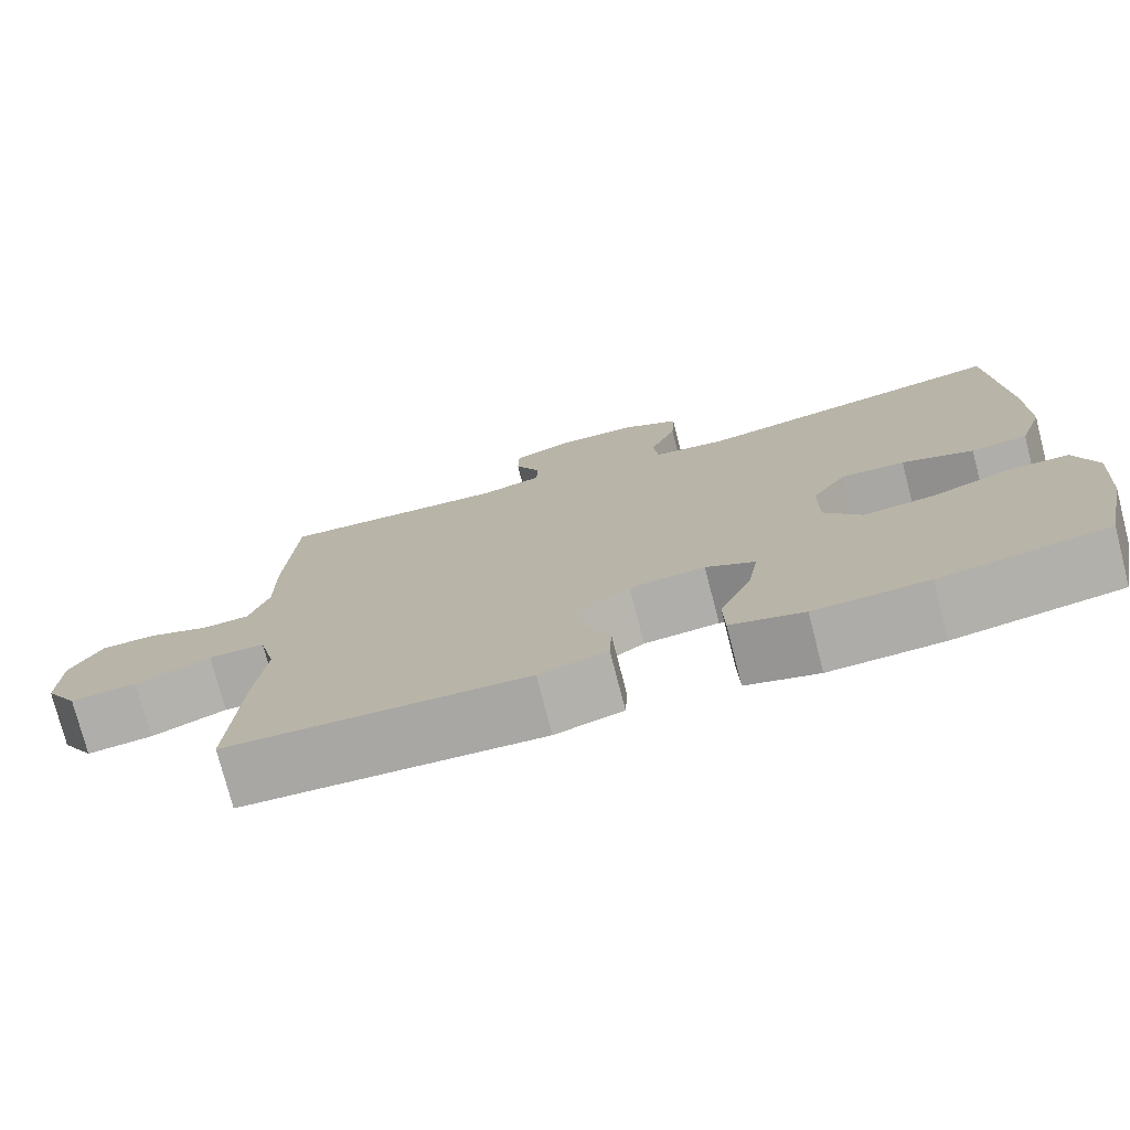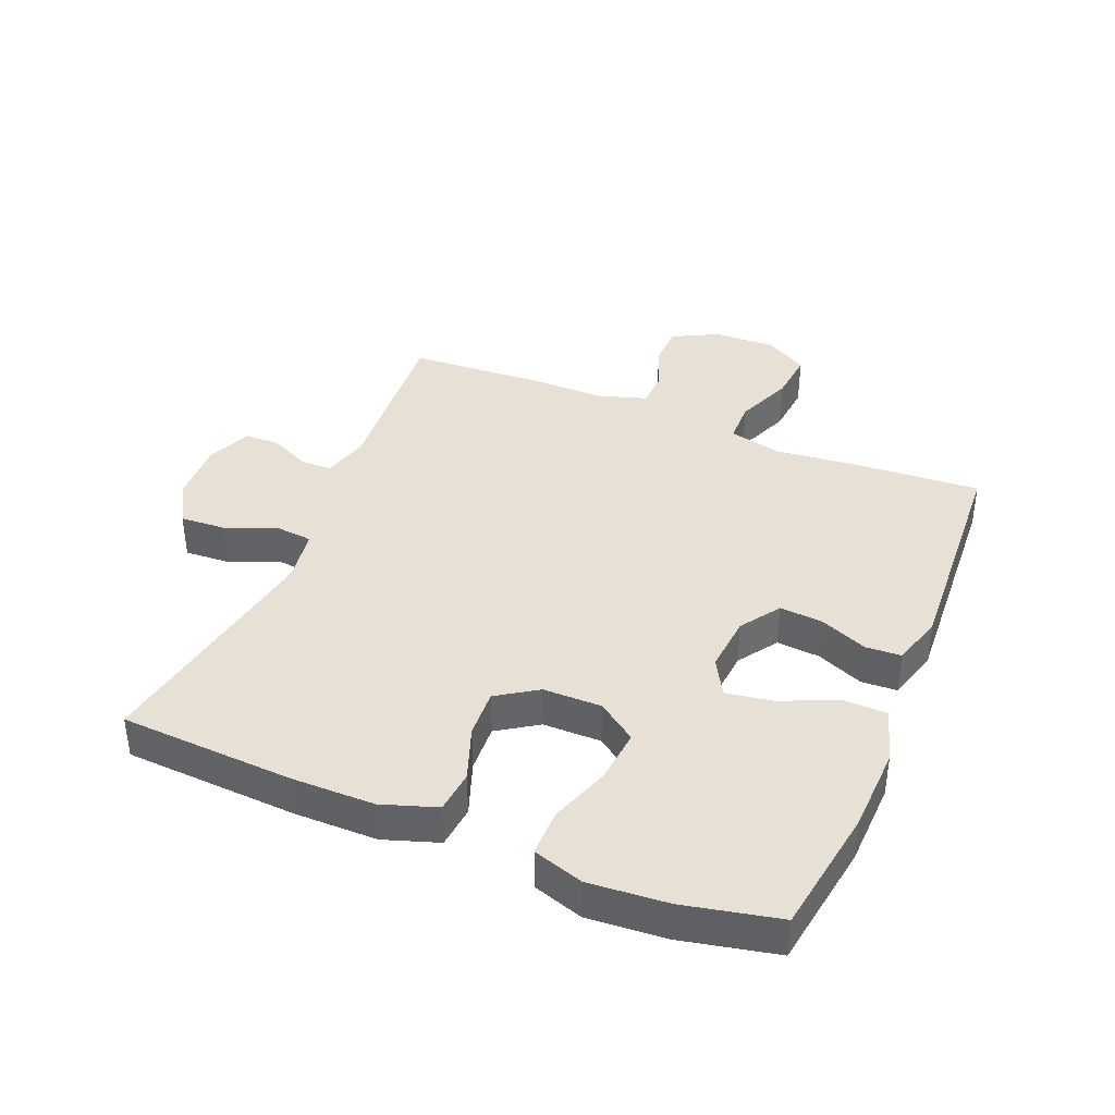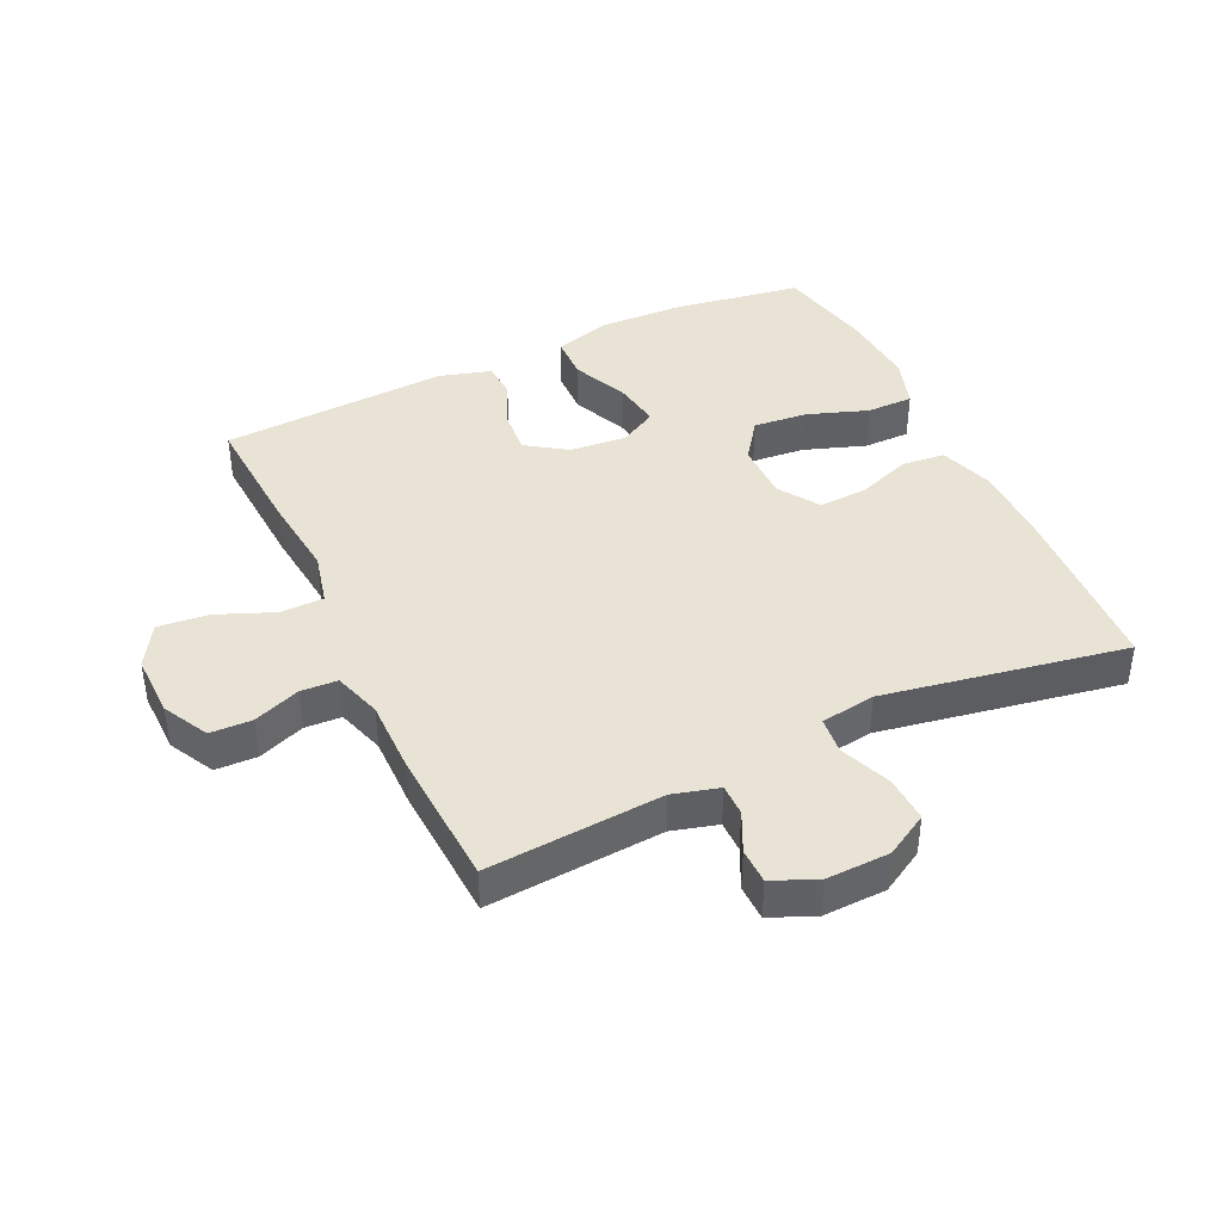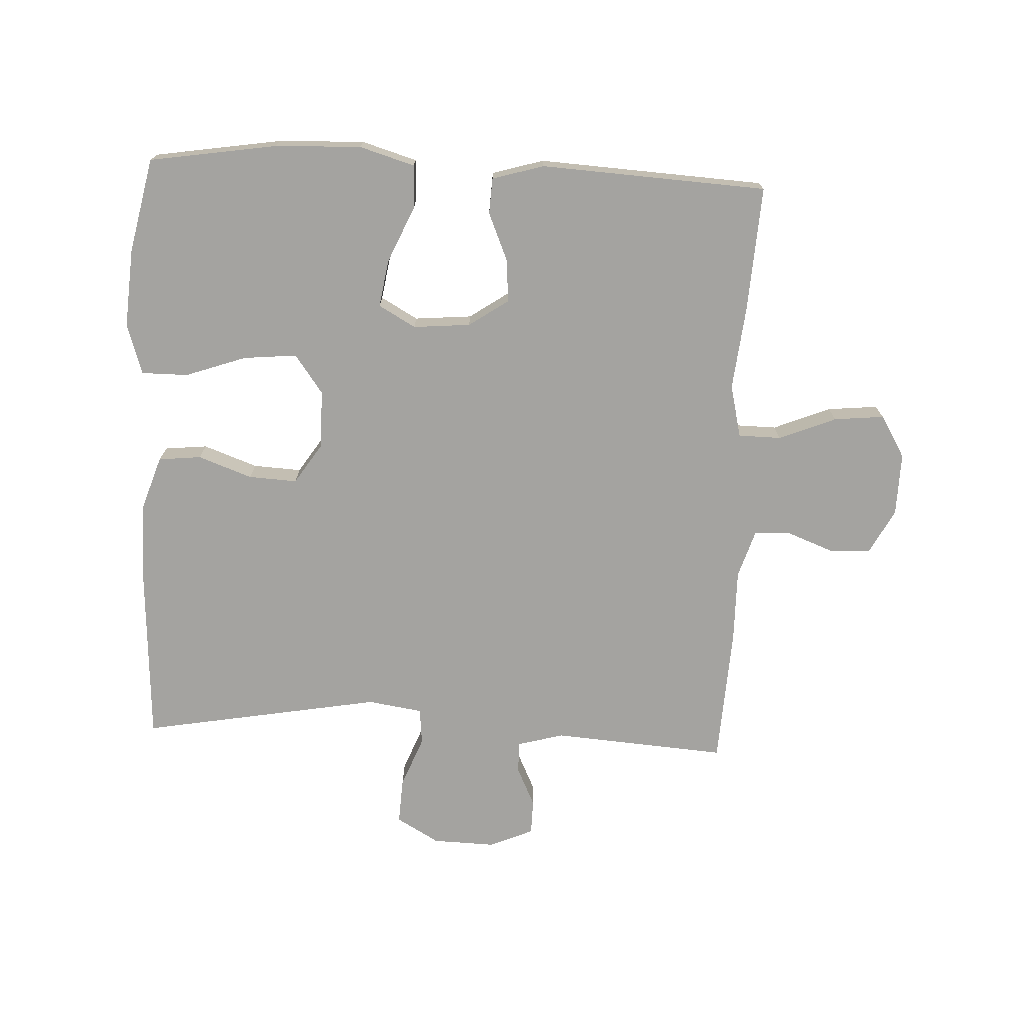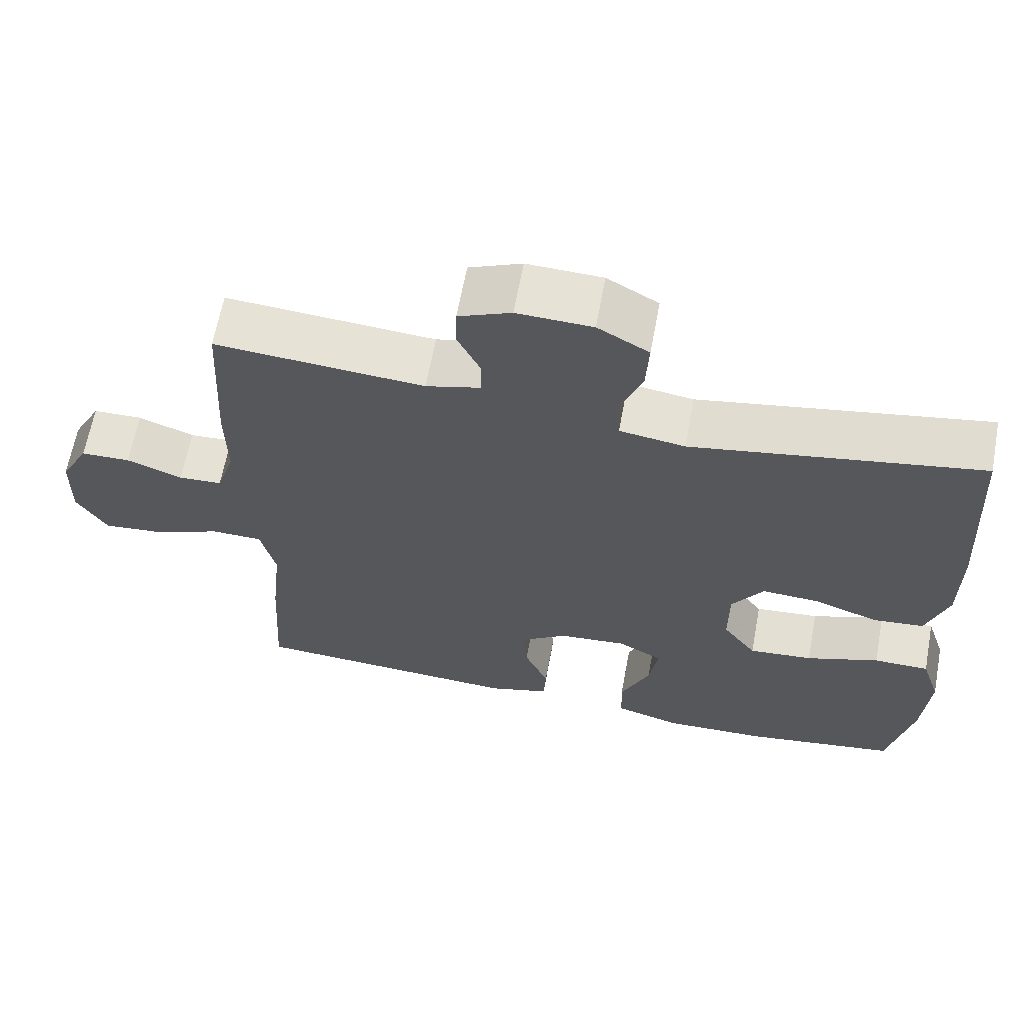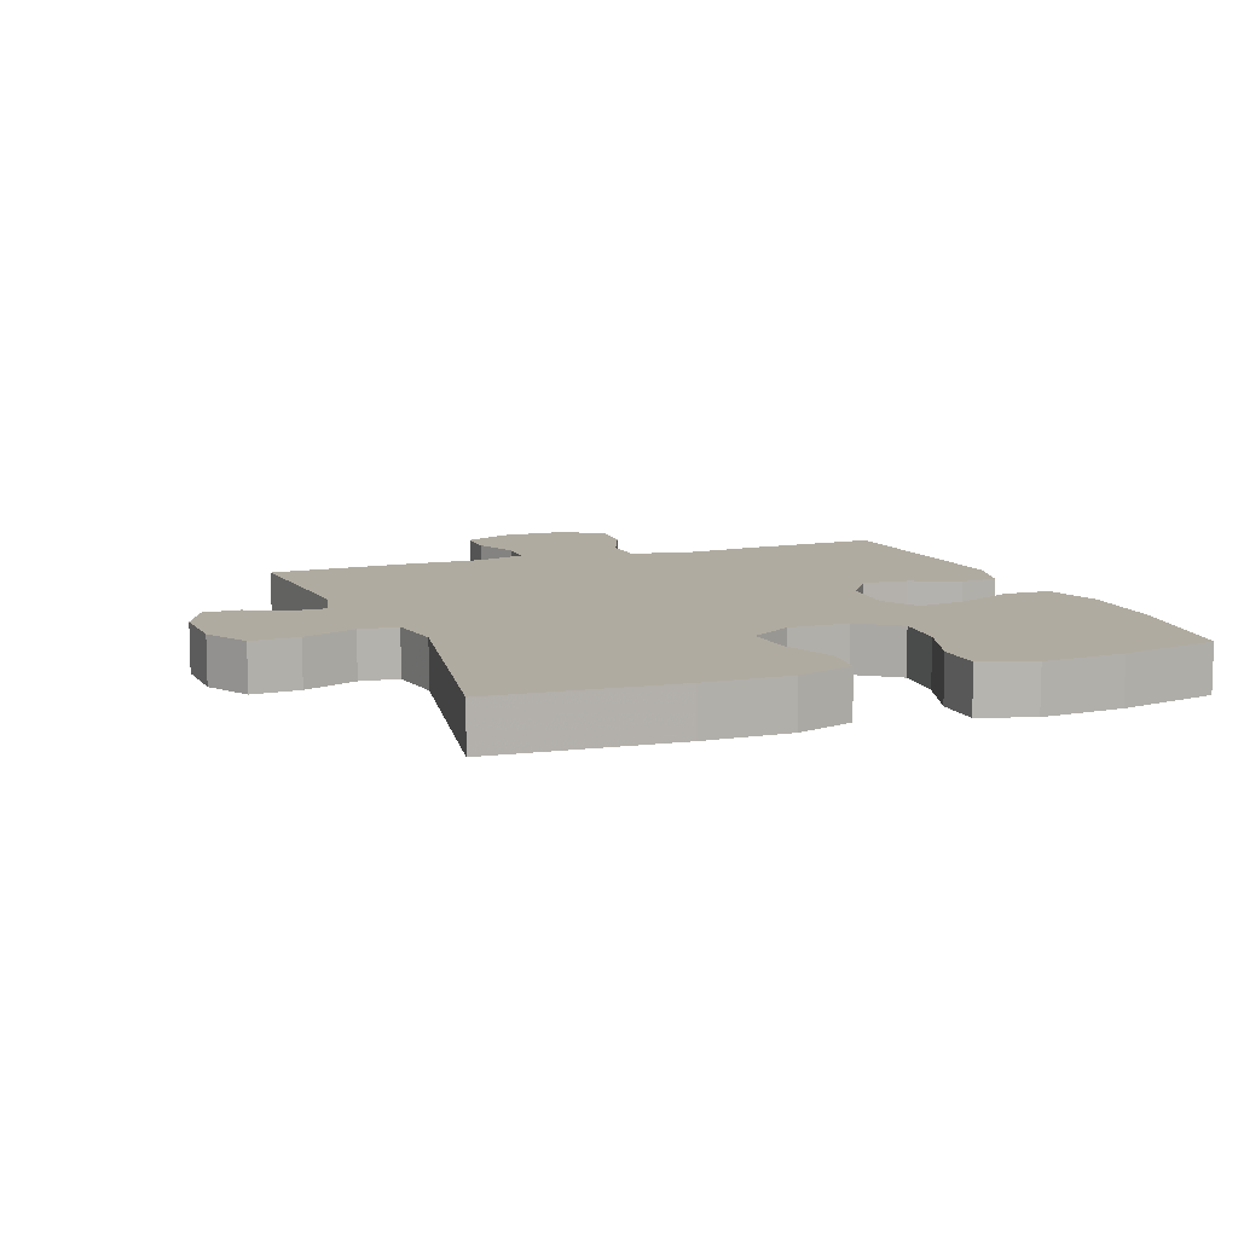
<metadata>
{"format":"obj","ext":"obj","renderer":"f3d","projection":"perspective","resolution":1024,"background":"white","views":[{"elev":-76.0,"azim":14.5,"up":"+Z"},{"elev":39.1,"azim":112.3,"up":"+Y"},{"elev":41.2,"azim":-25.2,"up":"+Y"},{"elev":-73.0,"azim":177.3,"up":"+Y"},{"elev":64.1,"azim":10.5,"up":"+Z"},{"elev":9.8,"azim":69.3,"up":"+Y"}]}
</metadata>
<code>
v 0.5 0.07 0.5
v 0.516 0.07 0.223
v 0.516 0.07 0.092
v 0.487 0.07 0.005
v 0.419 0.07 -0.002
v 0.333 0.07 0.029
v 0.256 0.07 0.033
v 0.214 0.07 -0.031
v 0.214 0.07 -0.124
v 0.259 0.07 -0.186
v 0.344 0.07 -0.178
v 0.441 0.07 -0.144
v 0.515 0.07 -0.144
v 0.541 0.07 -0.224
v 0.532 0.07 -0.349
v 0.5 0.07 -0.5
v 0.297 0.07 -0.532
v 0.16 0.07 -0.537
v 0.072 0.07 -0.511
v 0.07 0.07 -0.441
v 0.109 0.07 -0.352
v 0.121 0.07 -0.277
v 0.062 0.07 -0.244
v -0.029 0.07 -0.252
v -0.092 0.07 -0.295
v -0.086 0.07 -0.364
v -0.054 0.07 -0.439
v -0.057 0.07 -0.496
v -0.139 0.07 -0.52
v -0.5 0.07 -0.5
v -0.488 0.07 -0.299
v -0.474 0.07 -0.167
v -0.494 0.07 -0.083
v -0.562 0.07 -0.082
v -0.653 0.07 -0.119
v -0.733 0.07 -0.127
v -0.773 0.07 -0.06
v -0.771 0.07 0.04
v -0.733 0.07 0.112
v -0.667 0.07 0.114
v -0.593 0.07 0.086
v -0.535 0.07 0.089
v -0.511 0.07 0.165
v -0.512 0.07 0.282
v -0.5 0.07 0.5
v -0.222 0.07 0.48
v -0.149 0.07 0.5
v -0.149 0.07 0.55
v -0.179 0.07 0.613
v -0.178 0.07 0.669
v -0.108 0.07 0.699
v -0.008 0.07 0.696
v 0.06 0.07 0.657
v 0.056 0.07 0.584
v 0.024 0.07 0.503
v 0.03 0.07 0.445
v 0.117 0.07 0.432
v 0.5 0 0.5
v 0.516 0 0.223
v 0.516 0 0.092
v 0.487 0 0.005
v 0.419 0 -0.002
v 0.333 0 0.029
v 0.256 0 0.033
v 0.214 0 -0.031
v 0.214 0 -0.124
v 0.259 0 -0.186
v 0.344 0 -0.178
v 0.441 0 -0.144
v 0.515 0 -0.144
v 0.541 0 -0.224
v 0.532 0 -0.349
v 0.5 0 -0.5
v 0.297 0 -0.532
v 0.16 0 -0.537
v 0.072 0 -0.511
v 0.07 0 -0.441
v 0.109 0 -0.352
v 0.121 0 -0.277
v 0.062 0 -0.244
v -0.029 0 -0.252
v -0.092 0 -0.295
v -0.086 0 -0.364
v -0.054 0 -0.439
v -0.057 0 -0.496
v -0.139 0 -0.52
v -0.5 0 -0.5
v -0.488 0 -0.299
v -0.474 0 -0.167
v -0.494 0 -0.083
v -0.562 0 -0.082
v -0.653 0 -0.119
v -0.733 0 -0.127
v -0.773 0 -0.06
v -0.771 0 0.04
v -0.733 0 0.112
v -0.667 0 0.114
v -0.593 0 0.086
v -0.535 0 0.089
v -0.511 0 0.165
v -0.512 0 0.282
v -0.5 0 0.5
v -0.222 0 0.48
v -0.149 0 0.5
v -0.149 0 0.55
v -0.179 0 0.613
v -0.178 0 0.669
v -0.108 0 0.699
v -0.008 0 0.696
v 0.06 0 0.657
v 0.056 0 0.584
v 0.024 0 0.503
v 0.03 0 0.445
v 0.117 0 0.432
f 52 53 54 55
f 52 55 56
f 51 52 56
f 48 49 50 51
f 47 48 51 56
f 46 47 56
f 43 44 45 46
f 42 43 46 56
f 38 39 40 41
f 38 41 42
f 37 38 42
f 34 35 36 37
f 33 34 37 42
f 29 30 31 32
f 29 32 33
f 26 27 28 29
f 25 26 29 33
f 24 25 33 42
f 18 19 20 21
f 18 21 22
f 17 18 22
f 16 17 22
f 15 16 22
f 14 15 22 23
f 11 12 13 14
f 10 11 14 23
f 3 4 5 6
f 3 6 7
f 57 1 2 3
f 57 3 7
f 56 57 7 8
f 42 56 8 9
f 23 24 42
f 9 10 23 42
f 112 111 110 109
f 113 112 109
f 113 109 108
f 108 107 106 105
f 113 108 105 104
f 113 104 103
f 103 102 101 100
f 113 103 100 99
f 98 97 96 95
f 99 98 95
f 99 95 94
f 94 93 92 91
f 99 94 91 90
f 89 88 87 86
f 90 89 86
f 86 85 84 83
f 90 86 83 82
f 99 90 82 81
f 78 77 76 75
f 79 78 75
f 79 75 74
f 79 74 73
f 79 73 72
f 80 79 72 71
f 71 70 69 68
f 80 71 68 67
f 63 62 61 60
f 64 63 60
f 60 59 58 114
f 64 60 114
f 65 64 114 113
f 66 65 113 99
f 99 81 80
f 99 80 67 66
f 1 58 59 2
f 2 59 60 3
f 3 60 61 4
f 4 61 62 5
f 5 62 63 6
f 6 63 64 7
f 7 64 65 8
f 8 65 66 9
f 9 66 67 10
f 10 67 68 11
f 11 68 69 12
f 12 69 70 13
f 13 70 71 14
f 14 71 72 15
f 15 72 73 16
f 16 73 74 17
f 17 74 75 18
f 18 75 76 19
f 19 76 77 20
f 20 77 78 21
f 21 78 79 22
f 22 79 80 23
f 23 80 81 24
f 24 81 82 25
f 25 82 83 26
f 26 83 84 27
f 27 84 85 28
f 28 85 86 29
f 29 86 87 30
f 30 87 88 31
f 31 88 89 32
f 32 89 90 33
f 33 90 91 34
f 34 91 92 35
f 35 92 93 36
f 36 93 94 37
f 37 94 95 38
f 38 95 96 39
f 39 96 97 40
f 40 97 98 41
f 41 98 99 42
f 42 99 100 43
f 43 100 101 44
f 44 101 102 45
f 45 102 103 46
f 46 103 104 47
f 47 104 105 48
f 48 105 106 49
f 49 106 107 50
f 50 107 108 51
f 51 108 109 52
f 52 109 110 53
f 53 110 111 54
f 54 111 112 55
f 55 112 113 56
f 56 113 114 57
f 57 114 58 1

</code>
